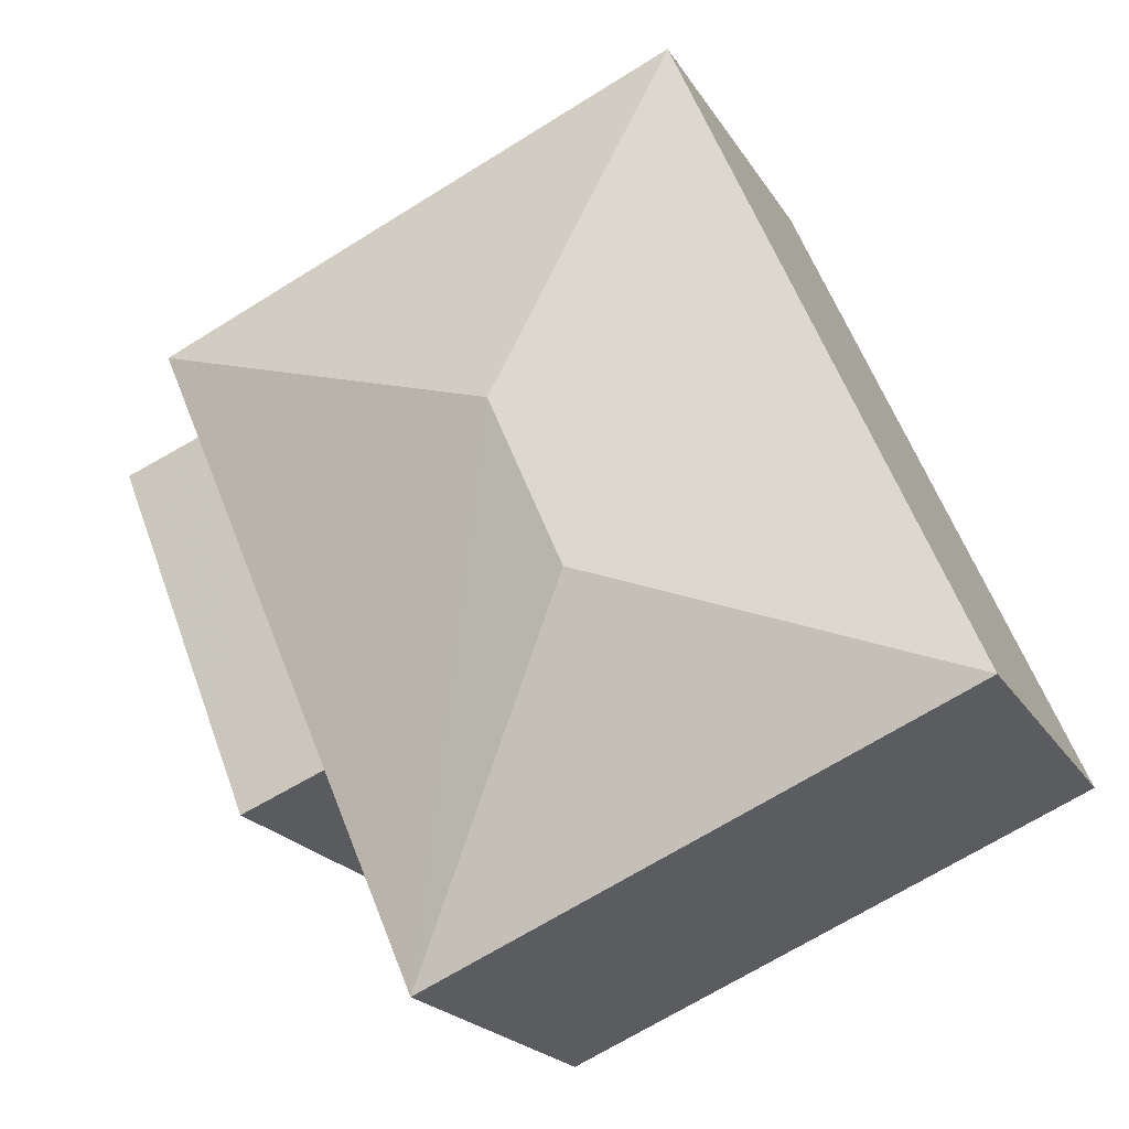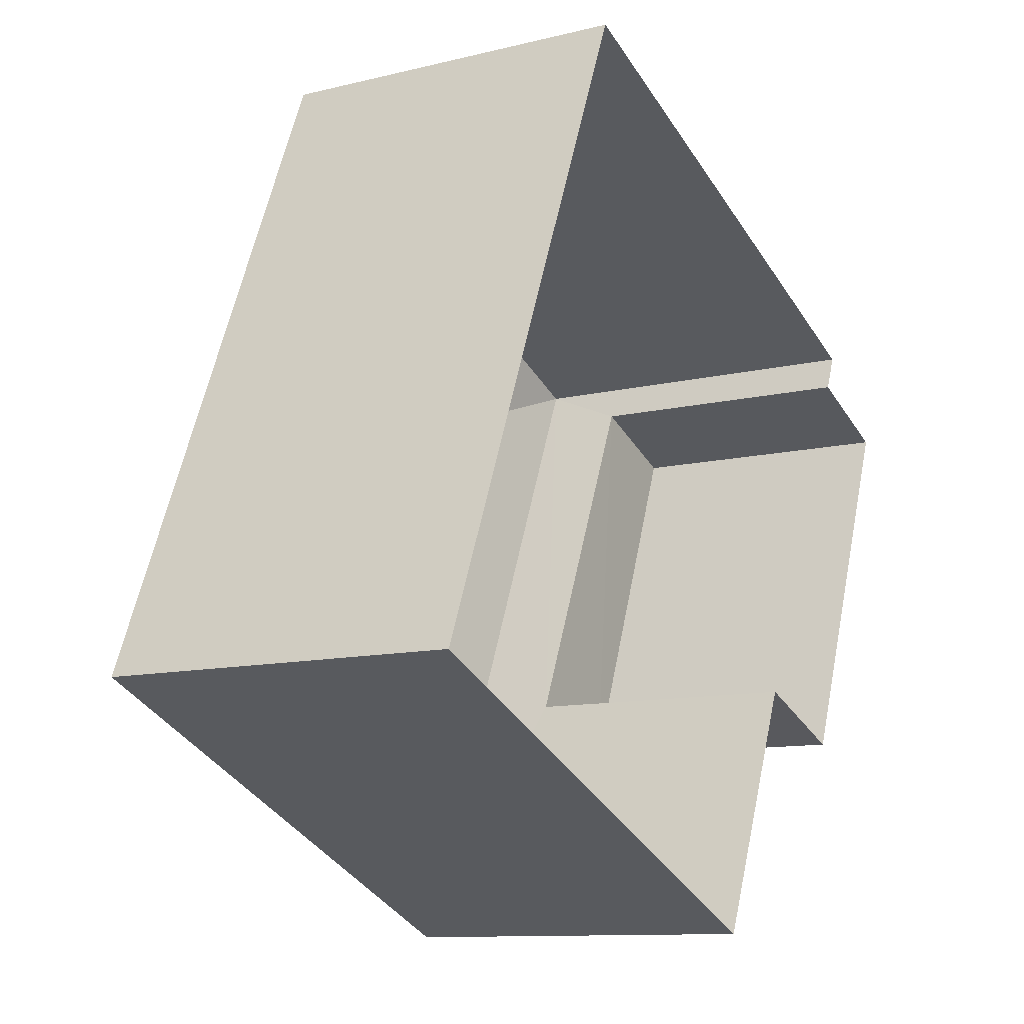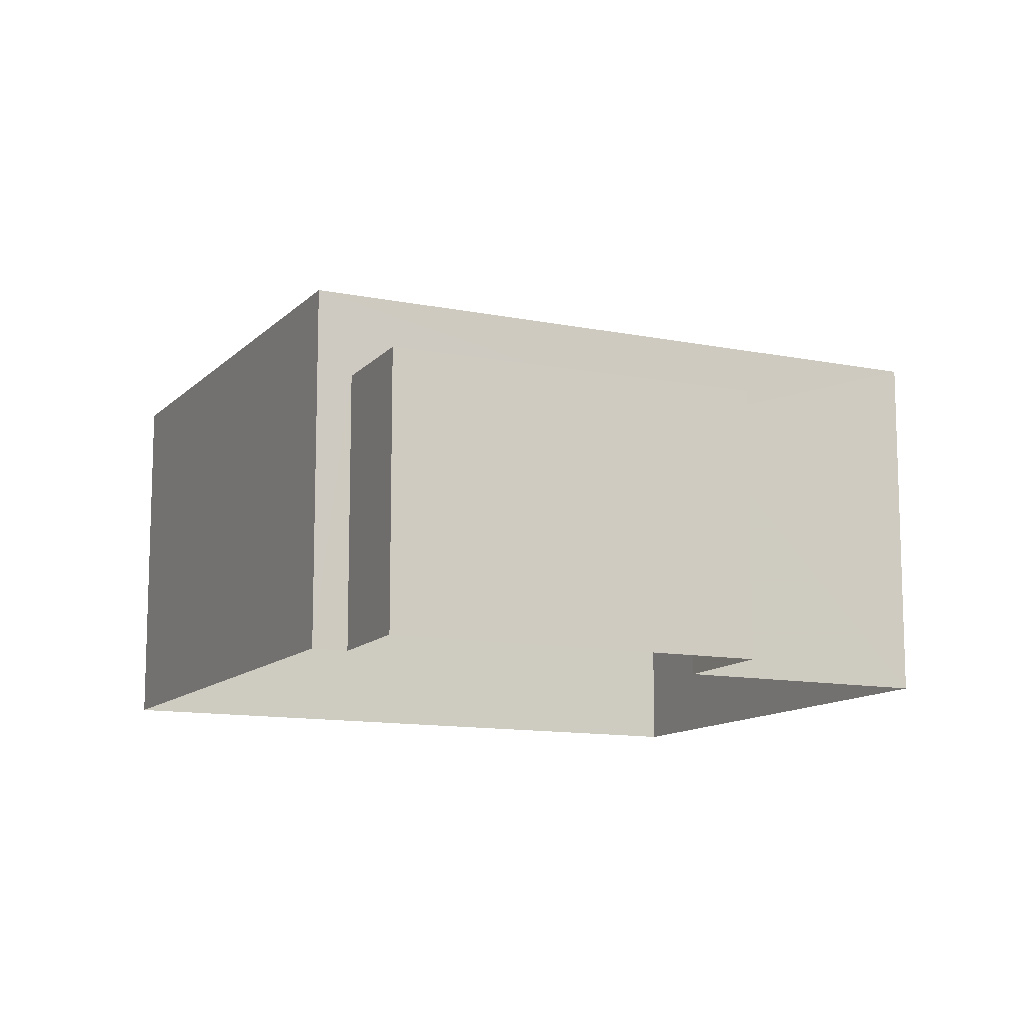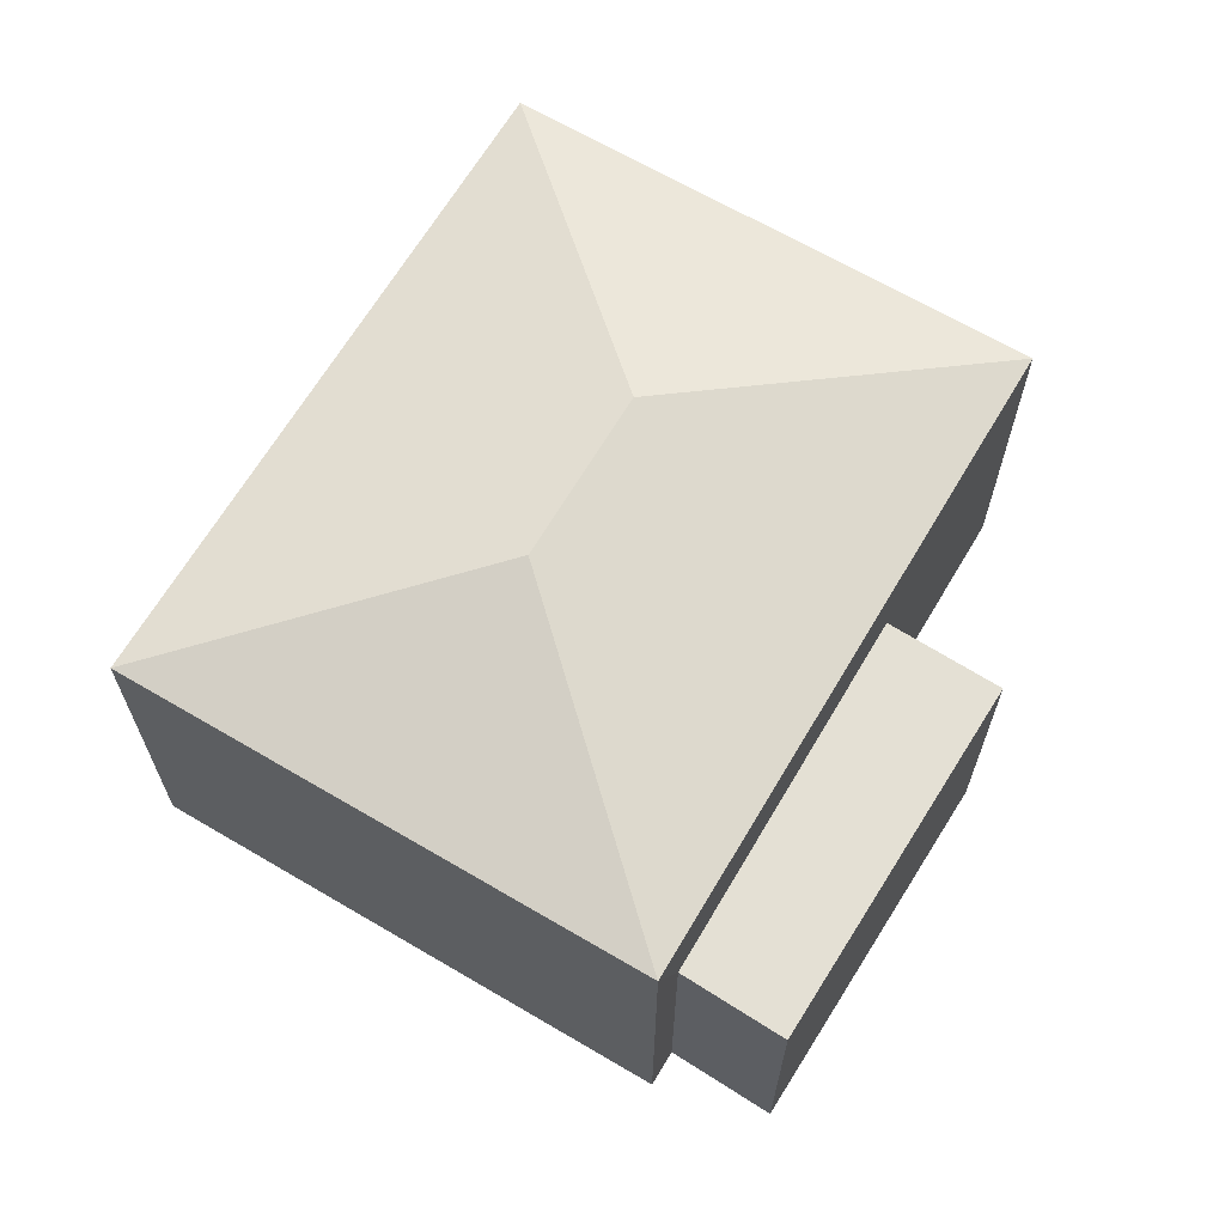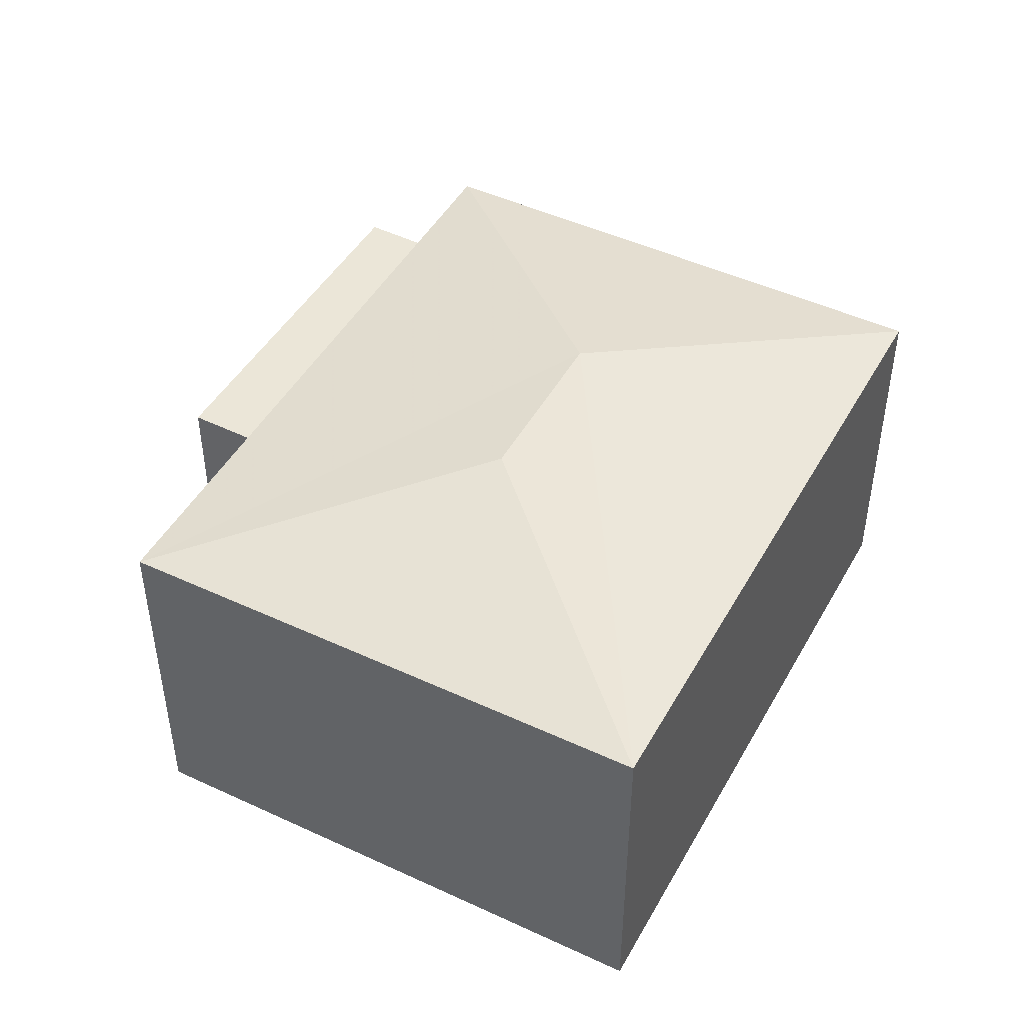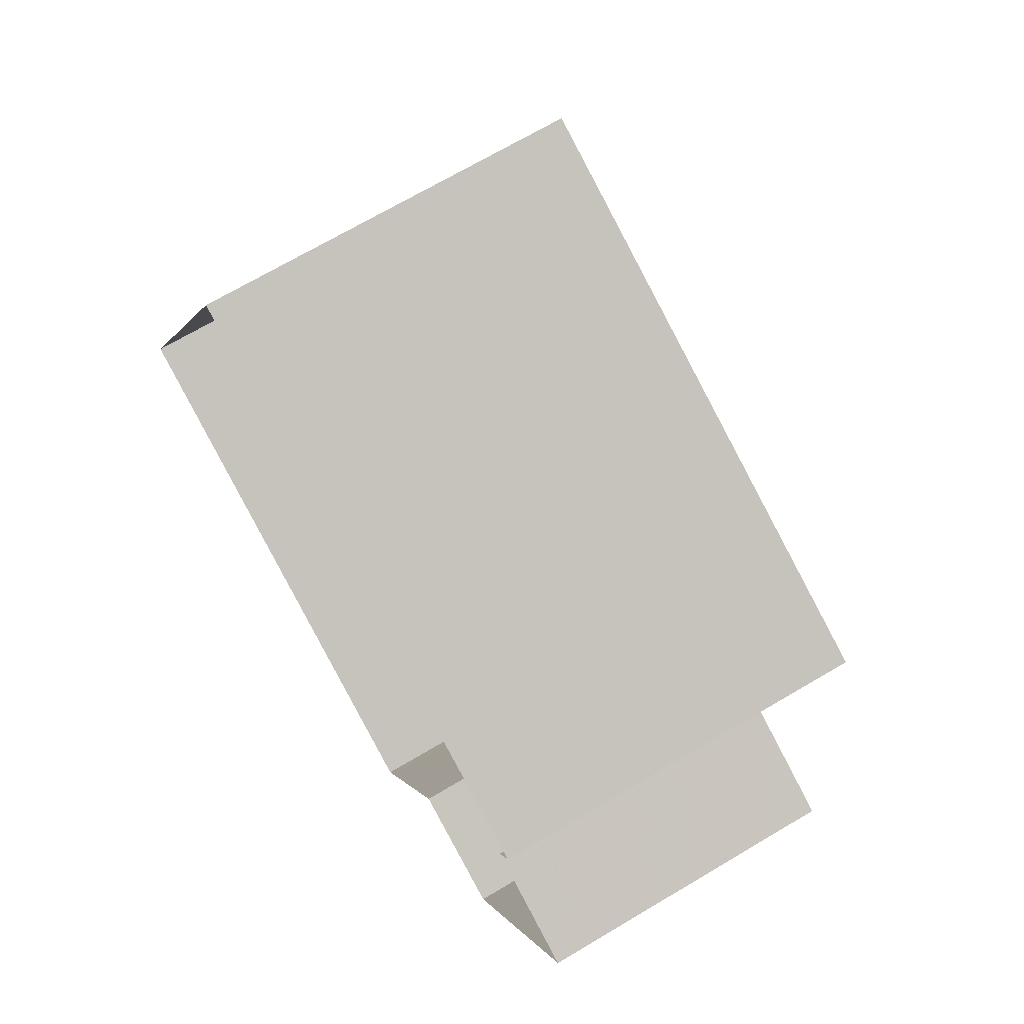
<metadata>
{"format":"obj","ext":"obj","renderer":"f3d","projection":"perspective","resolution":1024,"background":"white","views":[{"elev":-20.6,"azim":22.7,"up":"+Y"},{"elev":-11.1,"azim":121.5,"up":"+Y"},{"elev":-11.9,"azim":-92.8,"up":"+Z"},{"elev":66.1,"azim":-126.3,"up":"+Z"},{"elev":46.9,"azim":51.0,"up":"+Z"},{"elev":70.5,"azim":-120.6,"up":"+Y"}]}
</metadata>
<code>
v -2.245e+05 -1.284e+05 13.15
v -2.245e+05 -1.285e+05 13.15
v -2.245e+05 -1.285e+05 13.15
v -2.245e+05 -1.285e+05 13.15
v -2.245e+05 -1.285e+05 13.15
v -2.245e+05 -1.285e+05 13.15
v -2.245e+05 -1.285e+05 13.15
v -2.245e+05 -1.285e+05 13.15
v -2.245e+05 -1.285e+05 17.63
v -2.245e+05 -1.285e+05 17
v -2.245e+05 -1.285e+05 17.63
v -2.245e+05 -1.285e+05 17
v -2.245e+05 -1.285e+05 17
v -2.245e+05 -1.285e+05 16.1
v -2.245e+05 -1.285e+05 16.1
v -2.245e+05 -1.285e+05 16.1
v -2.245e+05 -1.285e+05 16.1
v -2.245e+05 -1.284e+05 17
f 1 2 3
f 4 1 5
f 2 6 3
f 7 5 8
f 5 3 8
f 5 1 3
f 9 10 11
f 9 12 10
f 11 10 13
f 14 15 16
f 17 14 16
f 9 18 12
f 13 18 9
f 11 13 9
f 10 6 2
f 13 10 2
f 14 4 5
f 4 14 12
f 3 6 17
f 10 12 17
f 6 10 17
f 17 12 14
f 13 2 1
f 18 13 1
f 15 7 8
f 16 15 8
f 5 7 15
f 14 5 15
f 18 1 4
f 12 18 4
f 17 16 8
f 3 17 8

</code>
